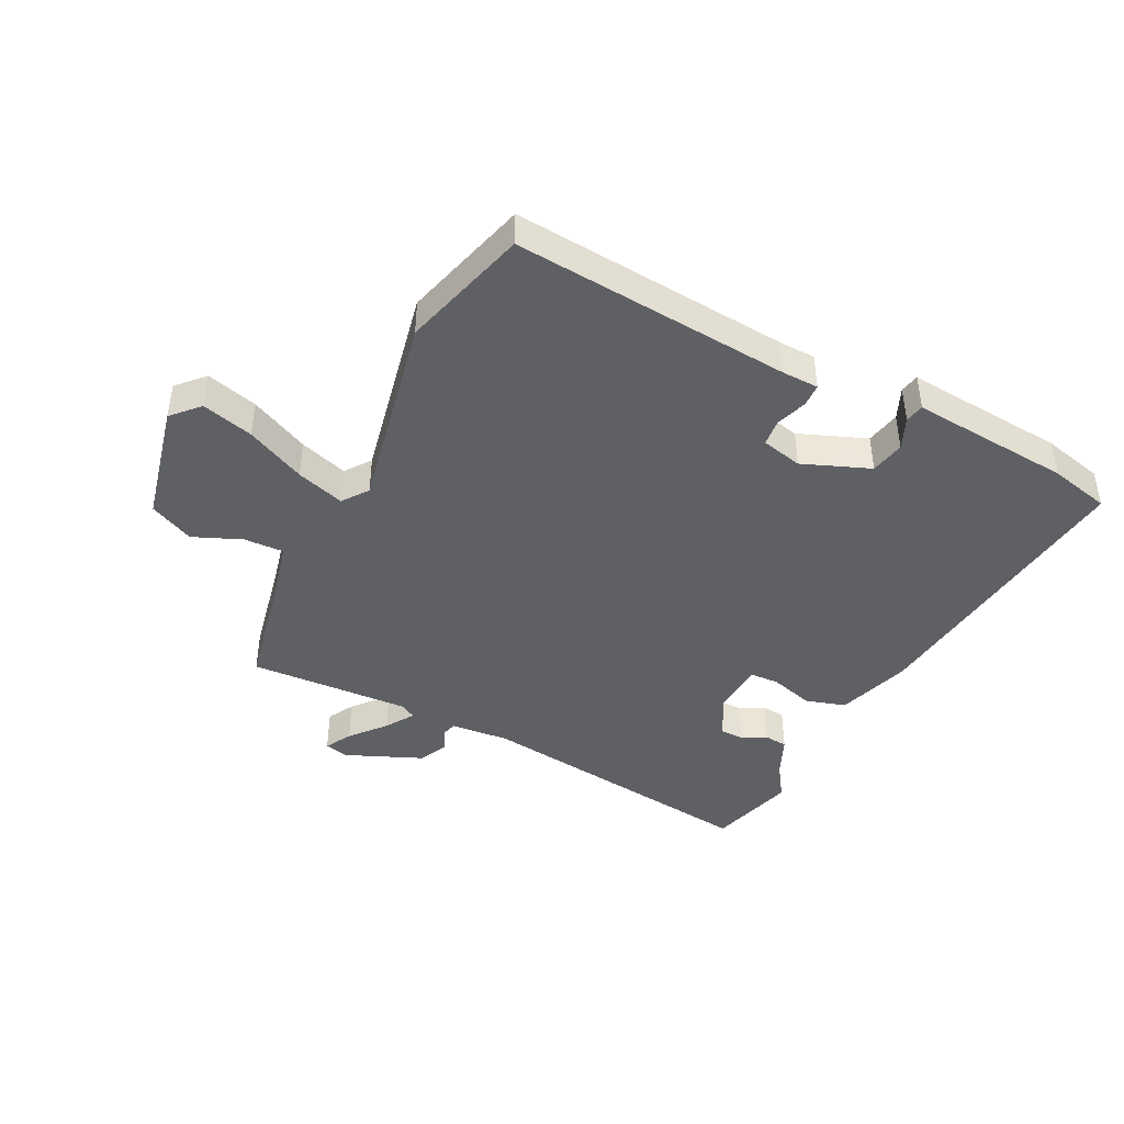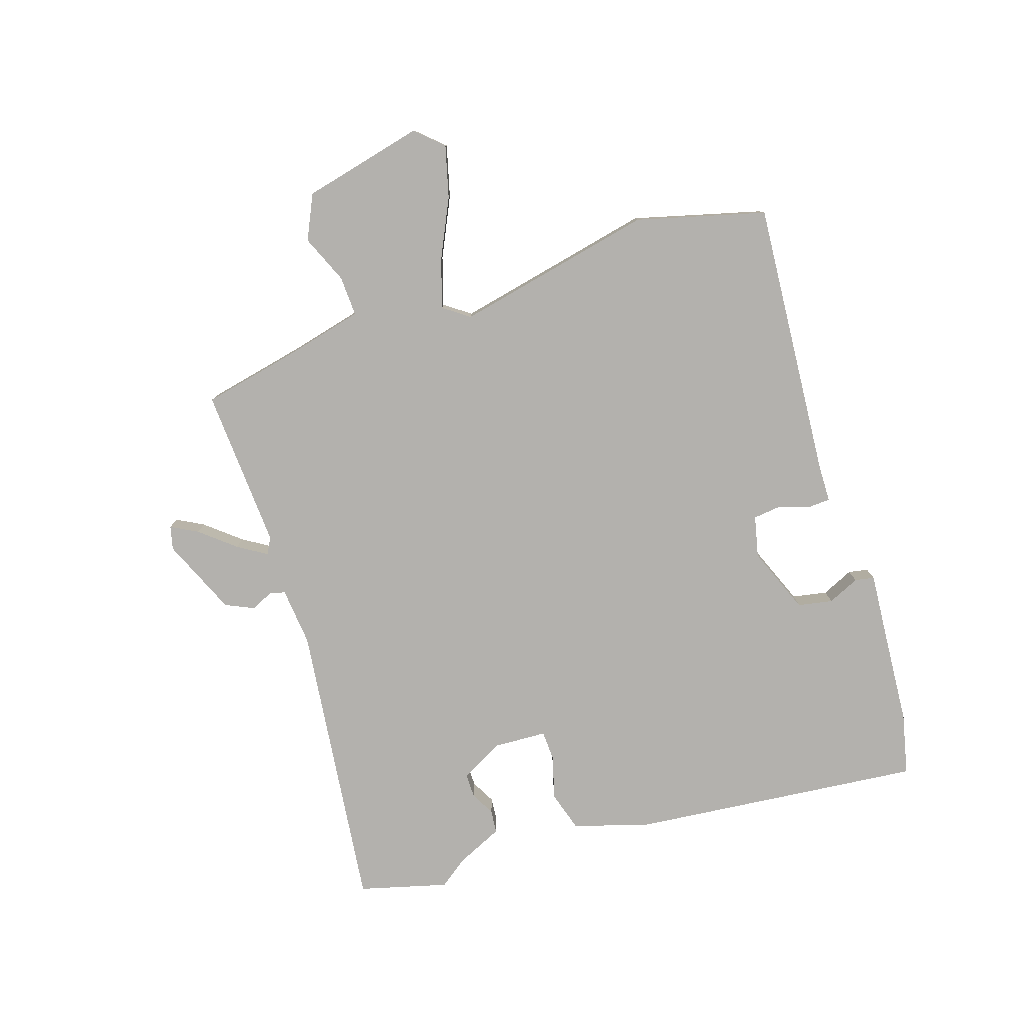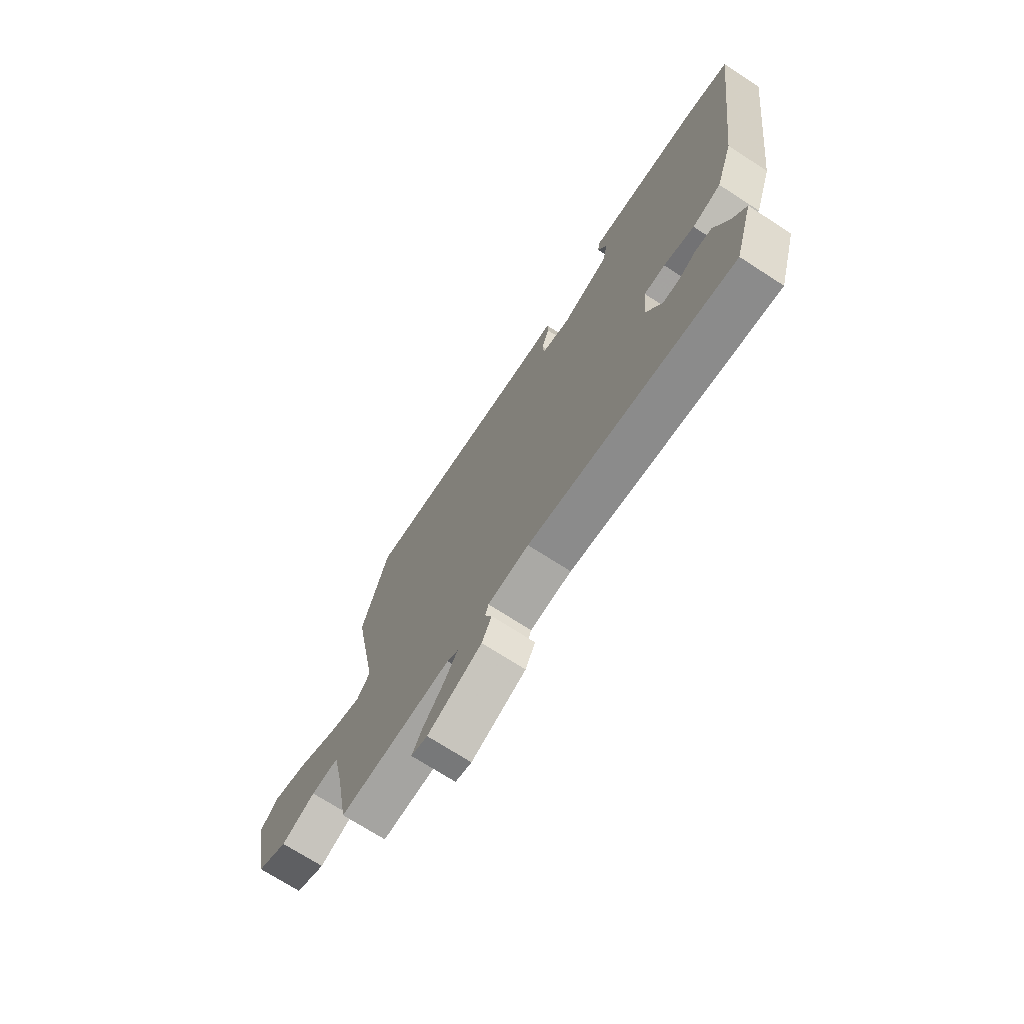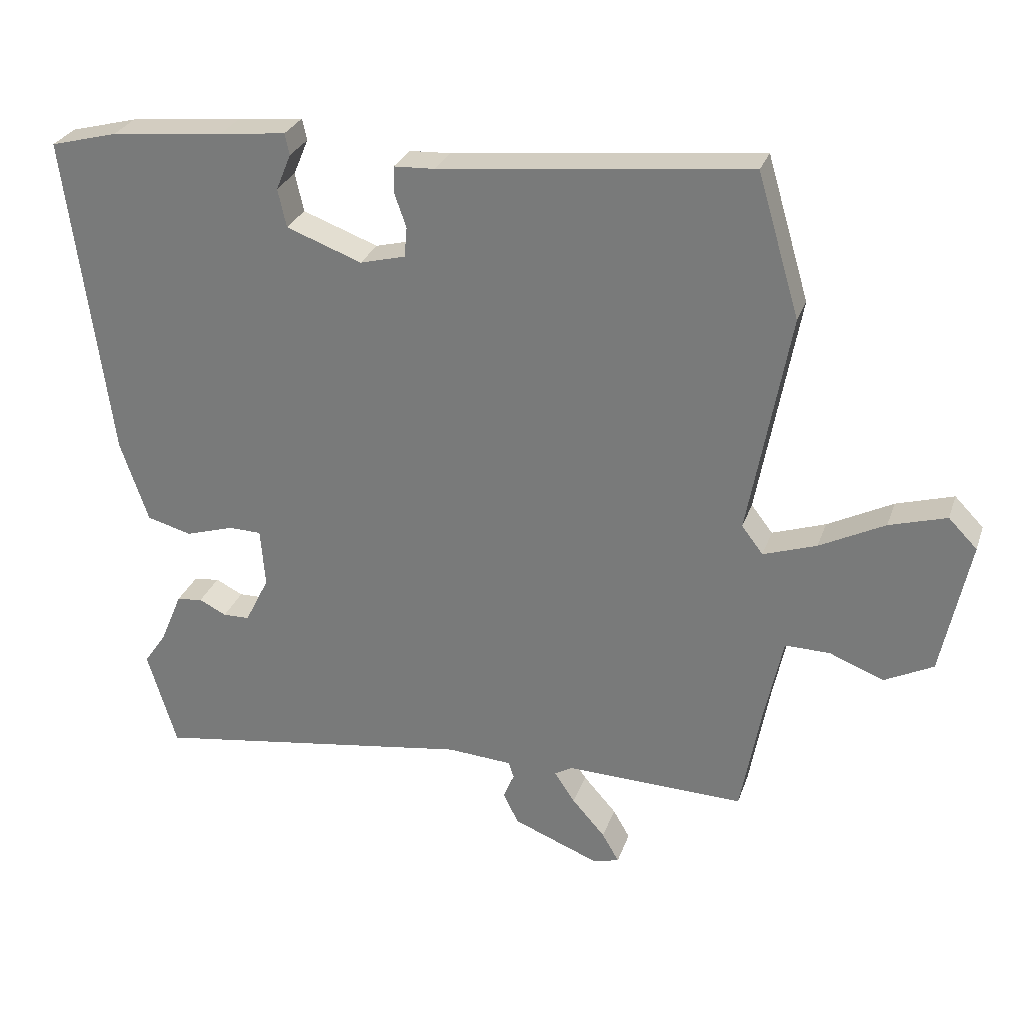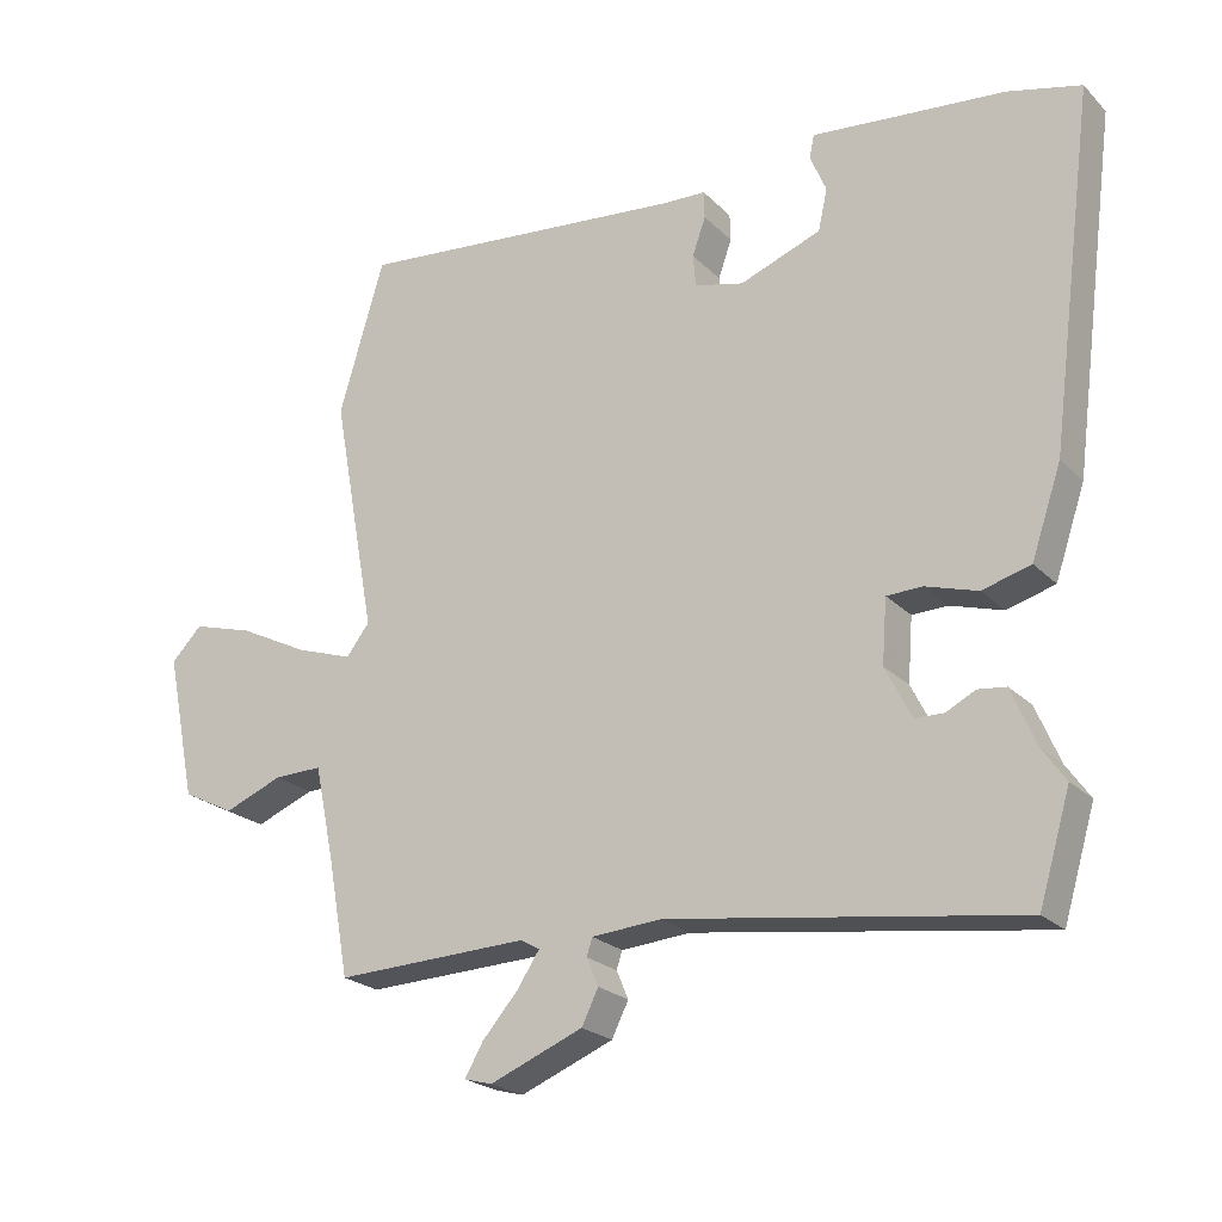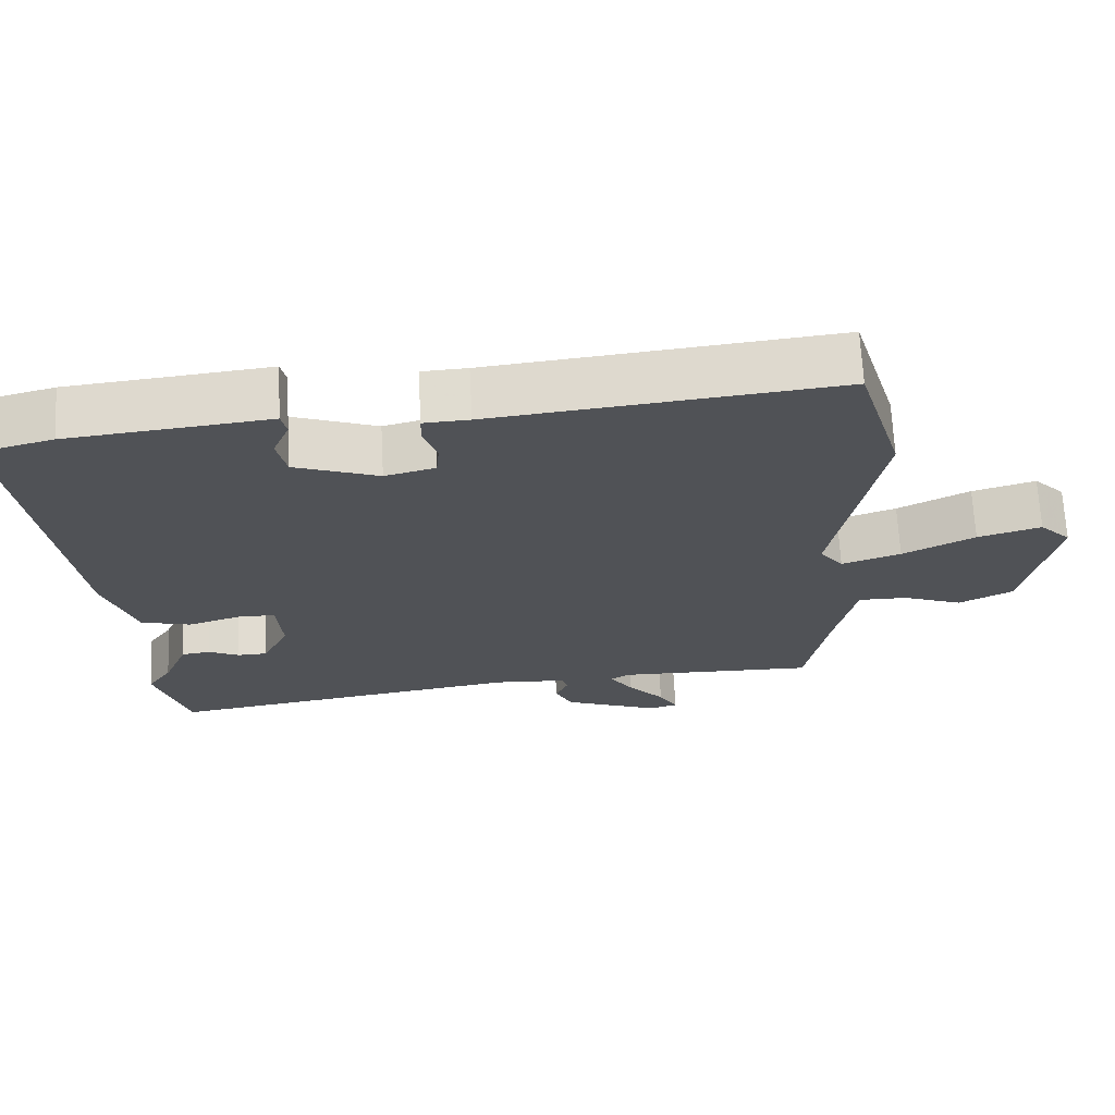
<metadata>
{"format":"obj","ext":"obj","renderer":"f3d","projection":"perspective","resolution":1024,"background":"white","views":[{"elev":-43.0,"azim":-25.5,"up":"+Y"},{"elev":-79.3,"azim":-70.3,"up":"+Y"},{"elev":-71.7,"azim":57.1,"up":"+Z"},{"elev":28.3,"azim":-162.9,"up":"+Z"},{"elev":-22.9,"azim":32.1,"up":"+Z"},{"elev":68.6,"azim":177.0,"up":"+Z"}]}
</metadata>
<code>
v 0.52 0.07 -0.432
v 0.475 0.07 -0.582
v -0.022 0.07 -0.508
v -0.122 0.07 -0.515
v -0.13 0.07 -0.54
v -0.113 0.07 -0.58
v -0.137 0.07 -0.628
v -0.27 0.07 -0.681
v -0.31 0.07 -0.67
v -0.284 0.07 -0.625
v -0.233 0.07 -0.567
v -0.201 0.07 -0.519
v -0.228 0.07 -0.503
v -0.505 0.07 -0.511
v -0.536 0.07 -0.341
v -0.564 0.07 -0.209
v -0.633 0.07 -0.21
v -0.717 0.07 -0.243
v -0.792 0.07 -0.205
v -0.835 0.07 0.004
v -0.791 0.07 0.049
v -0.703 0.07 0.023
v -0.603 0.07 -0.028
v -0.521 0.07 -0.056
v -0.488 0.07 -0.013
v -0.551 0.07 0.33
v -0.486 0.07 0.549
v -0.01 0.07 0.499
v 0.053 0.07 0.496
v 0.054 0.07 0.457
v 0.035 0.07 0.403
v 0.039 0.07 0.357
v 0.109 0.07 0.339
v 0.225 0.07 0.382
v 0.238 0.07 0.441
v 0.215 0.07 0.496
v 0.222 0.07 0.529
v 0.324 0.07 0.518
v 0.498 0.07 0.5
v 0.602 0.07 0.473
v 0.536 0.07 -0.029
v 0.493 0.07 -0.155
v 0.424 0.07 -0.174
v 0.35 0.07 -0.151
v 0.299 0.07 -0.152
v 0.292 0.07 -0.243
v 0.329 0.07 -0.317
v 0.37 0.07 -0.318
v 0.412 0.07 -0.297
v 0.452 0.07 -0.302
v 0.486 0.07 -0.383
v 0.52 0 -0.432
v 0.475 0 -0.582
v -0.022 0 -0.508
v -0.122 0 -0.515
v -0.13 0 -0.54
v -0.113 0 -0.58
v -0.137 0 -0.628
v -0.27 0 -0.681
v -0.31 0 -0.67
v -0.284 0 -0.625
v -0.233 0 -0.567
v -0.201 0 -0.519
v -0.228 0 -0.503
v -0.505 0 -0.511
v -0.536 0 -0.341
v -0.564 0 -0.209
v -0.633 0 -0.21
v -0.717 0 -0.243
v -0.792 0 -0.205
v -0.835 0 0.004
v -0.791 0 0.049
v -0.703 0 0.023
v -0.603 0 -0.028
v -0.521 0 -0.056
v -0.488 0 -0.013
v -0.551 0 0.33
v -0.486 0 0.549
v -0.01 0 0.499
v 0.053 0 0.496
v 0.054 0 0.457
v 0.035 0 0.403
v 0.039 0 0.357
v 0.109 0 0.339
v 0.225 0 0.382
v 0.238 0 0.441
v 0.215 0 0.496
v 0.222 0 0.529
v 0.324 0 0.518
v 0.498 0 0.5
v 0.602 0 0.473
v 0.536 0 -0.029
v 0.493 0 -0.155
v 0.424 0 -0.174
v 0.35 0 -0.151
v 0.299 0 -0.152
v 0.292 0 -0.243
v 0.329 0 -0.317
v 0.37 0 -0.318
v 0.412 0 -0.297
v 0.452 0 -0.302
v 0.486 0 -0.383
f 48 49 50 51
f 47 48 51 1
f 41 42 43 44
f 41 44 45
f 38 39 40 41
f 38 41 45
f 35 36 37 38
f 34 35 38 45
f 33 34 45 46
f 28 29 30 31
f 28 31 32
f 25 26 27 28
f 24 25 28 32
f 20 21 22 23
f 20 23 24
f 17 18 19 20
f 16 17 20 24
f 15 16 24 32
f 13 14 15 32
f 8 9 10 11
f 8 11 12
f 5 6 7 8
f 4 5 8 12
f 3 4 12 13
f 47 1 2 3
f 46 47 3 13
f 13 32 33 46
f 102 101 100 99
f 52 102 99 98
f 95 94 93 92
f 96 95 92
f 92 91 90 89
f 96 92 89
f 89 88 87 86
f 96 89 86 85
f 97 96 85 84
f 82 81 80 79
f 83 82 79
f 79 78 77 76
f 83 79 76 75
f 74 73 72 71
f 75 74 71
f 71 70 69 68
f 75 71 68 67
f 83 75 67 66
f 83 66 65 64
f 62 61 60 59
f 63 62 59
f 59 58 57 56
f 63 59 56 55
f 64 63 55 54
f 54 53 52 98
f 64 54 98 97
f 97 84 83 64
f 1 52 53 2
f 2 53 54 3
f 3 54 55 4
f 4 55 56 5
f 5 56 57 6
f 6 57 58 7
f 7 58 59 8
f 8 59 60 9
f 9 60 61 10
f 10 61 62 11
f 11 62 63 12
f 12 63 64 13
f 13 64 65 14
f 14 65 66 15
f 15 66 67 16
f 16 67 68 17
f 17 68 69 18
f 18 69 70 19
f 19 70 71 20
f 20 71 72 21
f 21 72 73 22
f 22 73 74 23
f 23 74 75 24
f 24 75 76 25
f 25 76 77 26
f 26 77 78 27
f 27 78 79 28
f 28 79 80 29
f 29 80 81 30
f 30 81 82 31
f 31 82 83 32
f 32 83 84 33
f 33 84 85 34
f 34 85 86 35
f 35 86 87 36
f 36 87 88 37
f 37 88 89 38
f 38 89 90 39
f 39 90 91 40
f 40 91 92 41
f 41 92 93 42
f 42 93 94 43
f 43 94 95 44
f 44 95 96 45
f 45 96 97 46
f 46 97 98 47
f 47 98 99 48
f 48 99 100 49
f 49 100 101 50
f 50 101 102 51
f 51 102 52 1

</code>
